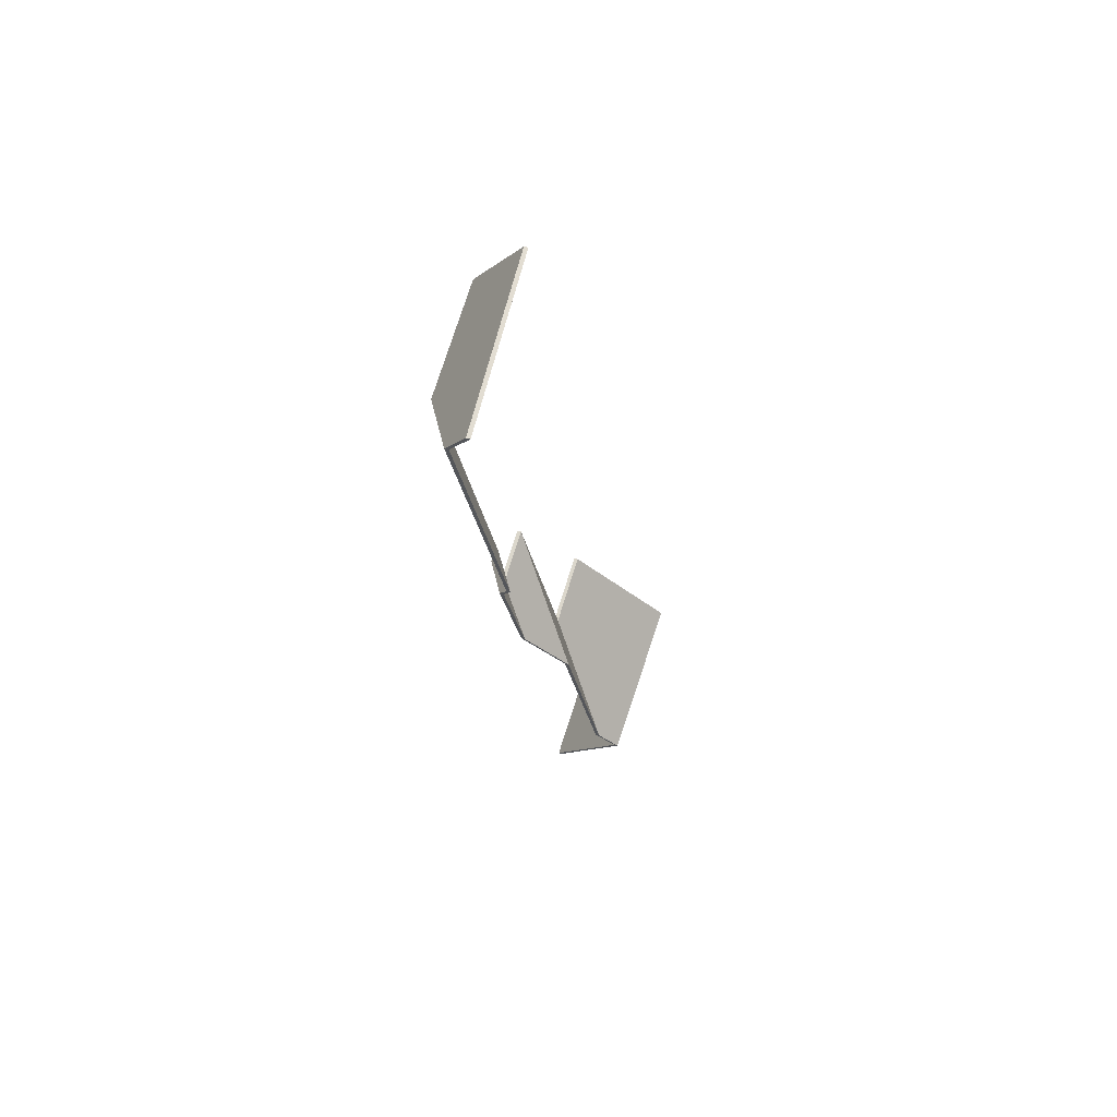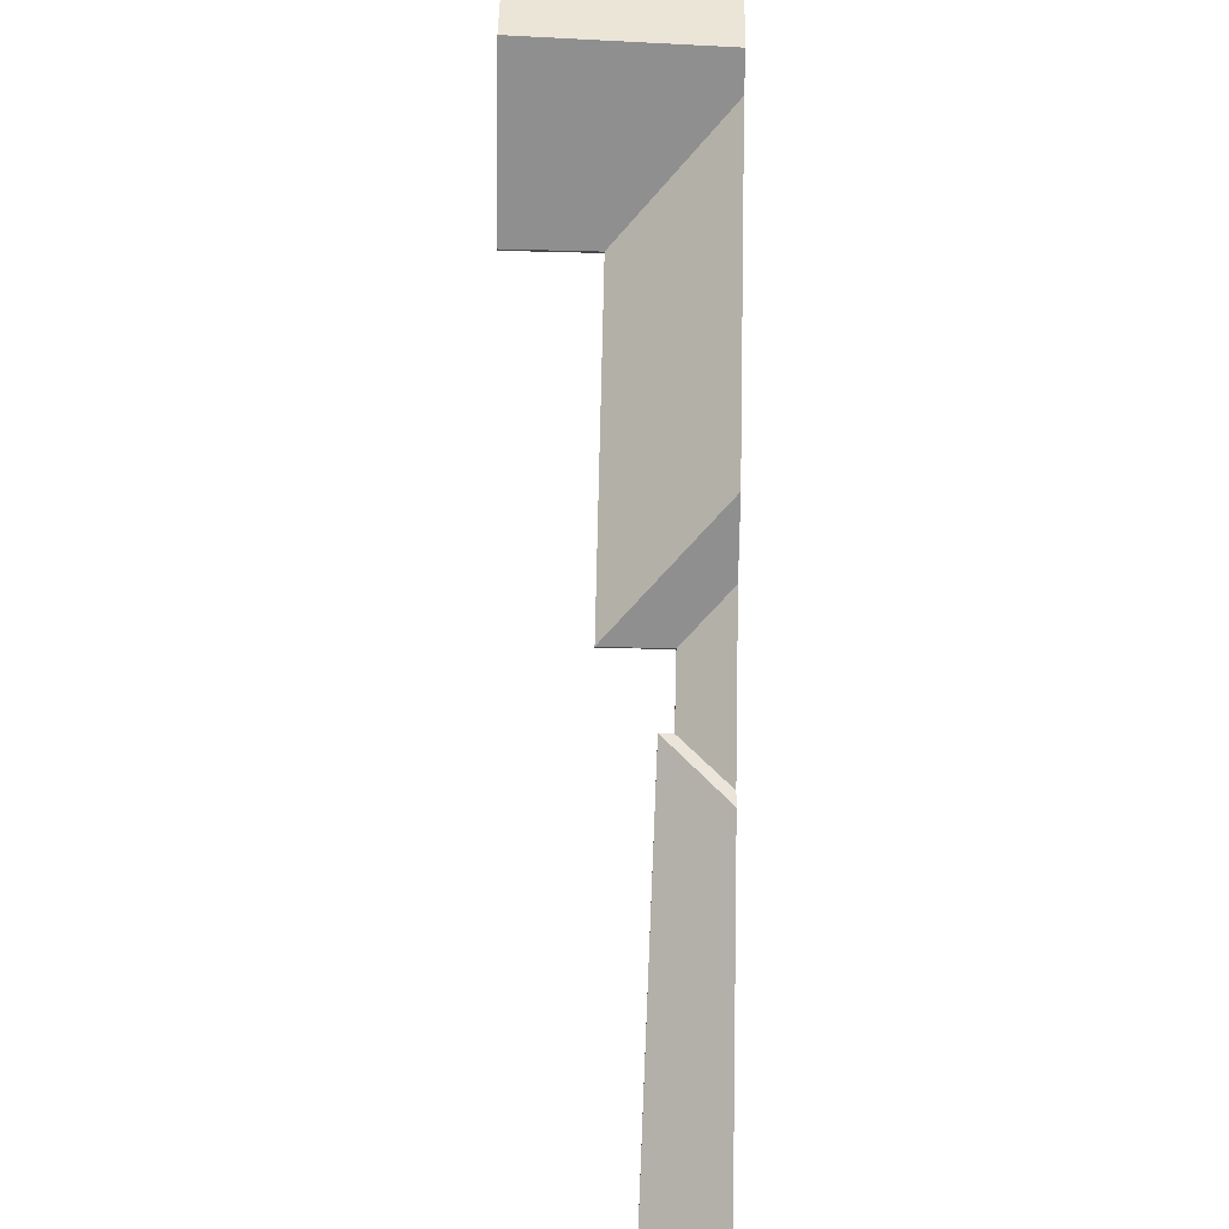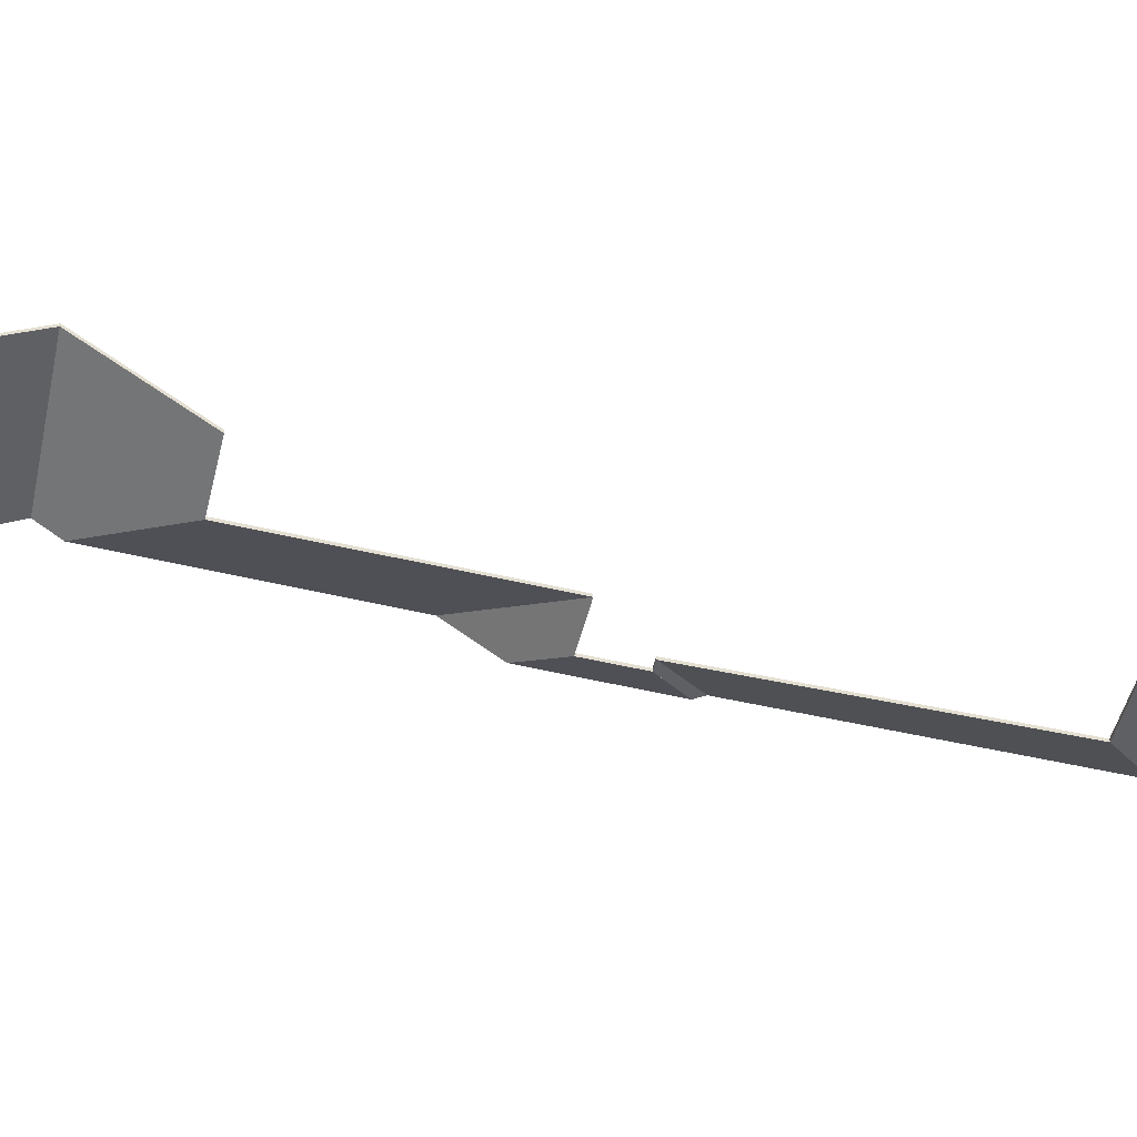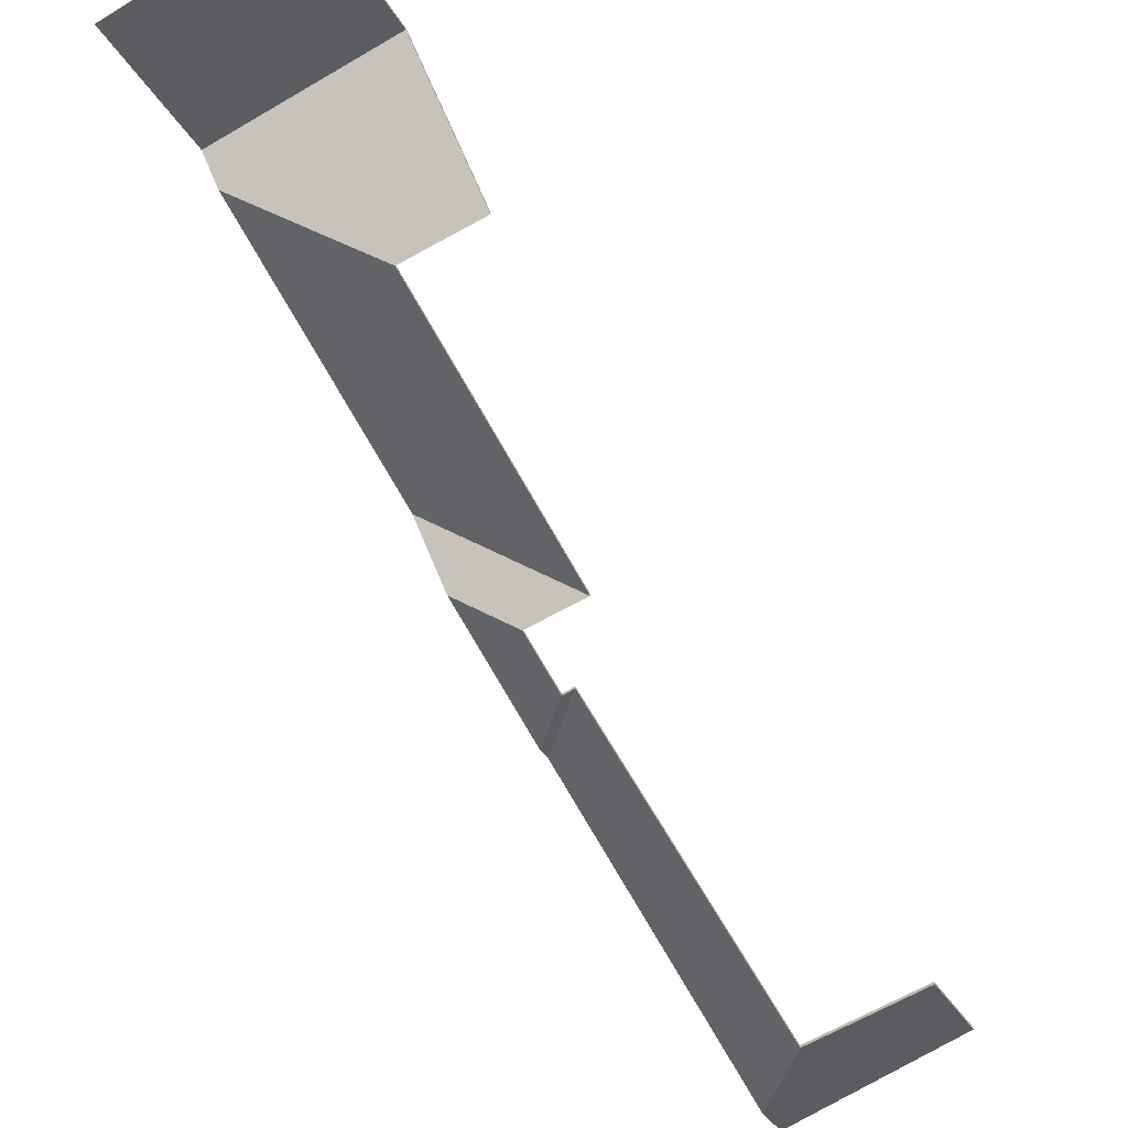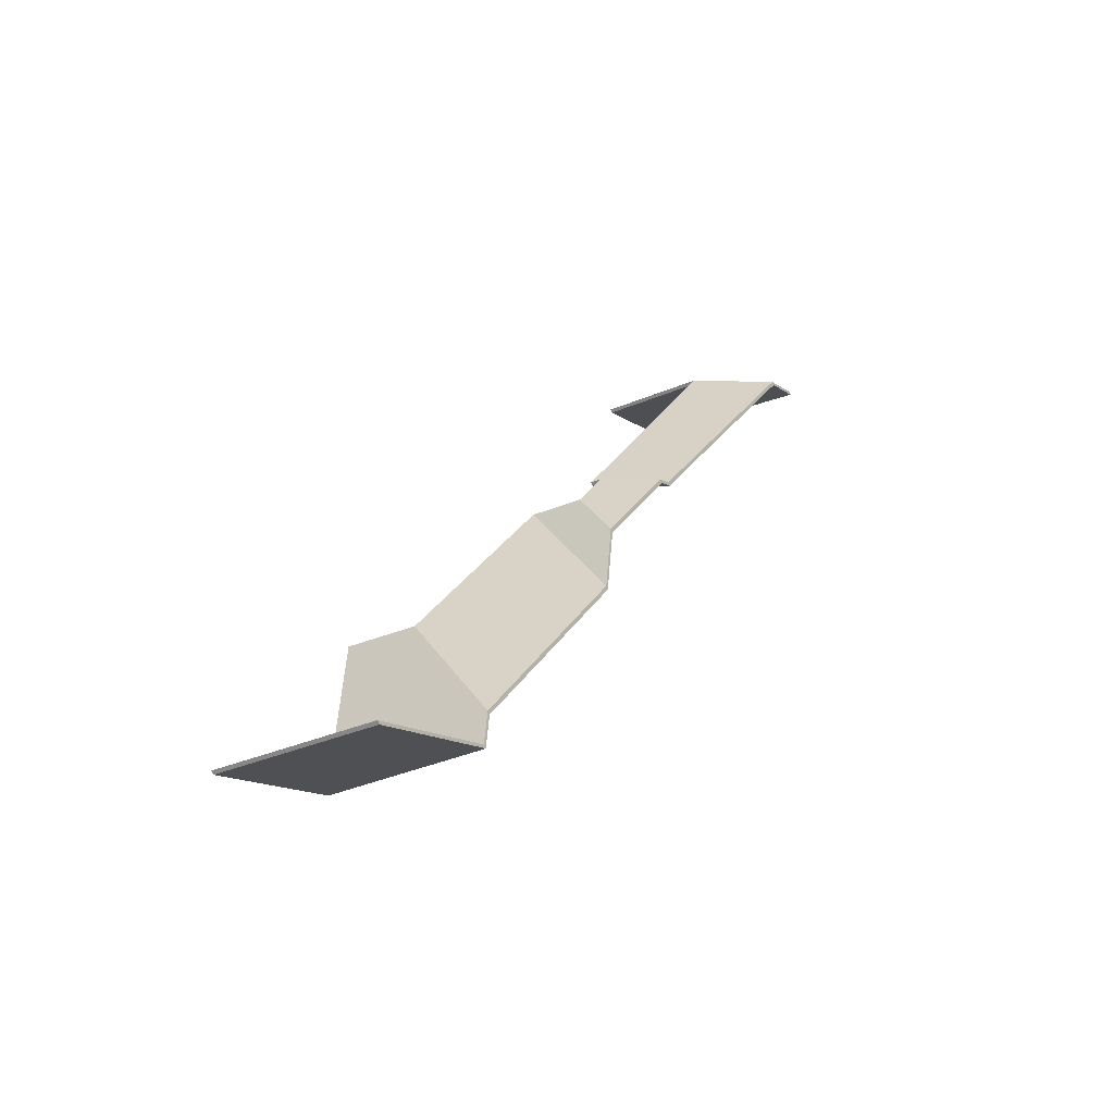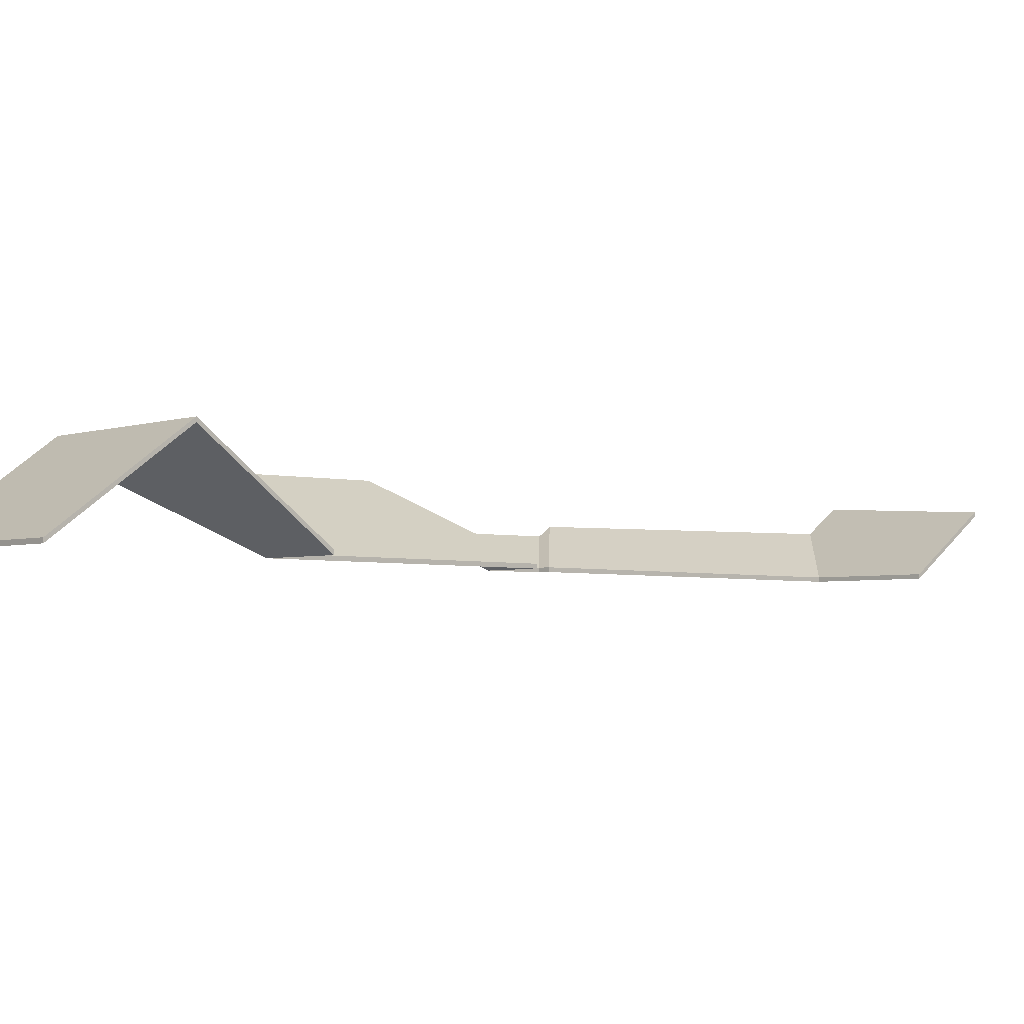
<metadata>
{"format":"obj","ext":"obj","renderer":"f3d","projection":"perspective","resolution":1024,"background":"white","views":[{"elev":46.7,"azim":108.8,"up":"+Z"},{"elev":79.5,"azim":25.5,"up":"+Y"},{"elev":-52.7,"azim":-80.0,"up":"+Y"},{"elev":-68.5,"azim":-127.0,"up":"+Y"},{"elev":-76.4,"azim":23.9,"up":"+Z"},{"elev":-3.4,"azim":-110.3,"up":"+Y"}]}
</metadata>
<code>
v 5.854 -0.0485 2.824
v 5.86 -0.0485 2.821
v 5.86 -0.05077 2.821
v 5.854 -0.05077 2.824
v 5.86 -0.0485 2.821
v 5.892 -0.03177 2.833
v 5.892 -0.03405 2.833
v 5.86 -0.05077 2.821
v 5.892 -0.03177 2.833
v 5.895 -0.02675 2.84
v 5.895 -0.02902 2.84
v 5.892 -0.03405 2.833
v 5.895 -0.02675 2.84
v 5.854 -0.0485 2.824
v 5.854 -0.05077 2.824
v 5.895 -0.02902 2.84
v 5.86 -0.0485 2.821
v 5.854 -0.0485 2.824
v 5.895 -0.02675 2.84
v 5.892 -0.03177 2.833
v 5.895 -0.02902 2.84
v 5.854 -0.05077 2.824
v 5.86 -0.05077 2.821
v 5.892 -0.03405 2.833
v 5.98 -0.02301 3.025
v 5.932 -0.0485 3.006
v 5.932 -0.05077 3.006
v 5.98 -0.02528 3.025
v 5.895 -0.02675 2.84
v 5.98 -0.02301 3.025
v 5.98 -0.02528 3.025
v 5.895 -0.02902 2.84
v 5.932 -0.0485 3.006
v 5.854 -0.0485 2.824
v 5.854 -0.05077 2.824
v 5.932 -0.05077 3.006
v 5.854 -0.0485 2.824
v 5.895 -0.02675 2.84
v 5.895 -0.02902 2.84
v 5.854 -0.05077 2.824
v 5.98 -0.02301 3.025
v 5.895 -0.02675 2.84
v 5.854 -0.0485 2.824
v 5.932 -0.0485 3.006
v 5.854 -0.05077 2.824
v 5.895 -0.02902 2.84
v 5.98 -0.02528 3.025
v 5.932 -0.05077 3.006
v 5.892 -0.03177 2.833
v 5.86 -0.0485 2.821
v 5.86 -0.05077 2.821
v 5.892 -0.03405 2.833
v 5.882 -0.03191 2.811
v 5.892 -0.03177 2.833
v 5.892 -0.03405 2.833
v 5.882 -0.03419 2.811
v 5.86 -0.0485 2.821
v 5.846 -0.0485 2.79
v 5.846 -0.05077 2.79
v 5.86 -0.05077 2.821
v 5.858 -0.03225 2.759
v 5.882 -0.03191 2.811
v 5.882 -0.03419 2.811
v 5.858 -0.03452 2.759
v 5.846 -0.0485 2.79
v 5.858 -0.03225 2.759
v 5.858 -0.03452 2.759
v 5.846 -0.05077 2.79
v 5.882 -0.03191 2.811
v 5.858 -0.03225 2.759
v 5.846 -0.0485 2.79
v 5.86 -0.0485 2.821
v 5.892 -0.03177 2.833
v 5.846 -0.05077 2.79
v 5.858 -0.03452 2.759
v 5.882 -0.03419 2.811
v 5.892 -0.03405 2.833
v 5.86 -0.05077 2.821
v 5.845 -0.009962 2.731
v 5.858 -0.03225 2.759
v 5.858 -0.03452 2.759
v 5.845 -0.01223 2.731
v 5.858 -0.03225 2.759
v 5.846 -0.0485 2.79
v 5.846 -0.05077 2.79
v 5.858 -0.03452 2.759
v 5.846 -0.0485 2.79
v 5.817 -0.0485 2.803
v 5.817 -0.05077 2.803
v 5.846 -0.05077 2.79
v 5.817 -0.0485 2.803
v 5.845 -0.009962 2.731
v 5.845 -0.01223 2.731
v 5.817 -0.05077 2.803
v 5.858 -0.03225 2.759
v 5.845 -0.009962 2.731
v 5.817 -0.0485 2.803
v 5.846 -0.0485 2.79
v 5.817 -0.05077 2.803
v 5.845 -0.01223 2.731
v 5.858 -0.03452 2.759
v 5.846 -0.05077 2.79
v 5.892 -0.01494 3.077
v 5.872 -0.0485 3.033
v 5.872 -0.05077 3.033
v 5.892 -0.01722 3.077
v 5.872 -0.0485 3.033
v 5.932 -0.0485 3.006
v 5.932 -0.05077 3.006
v 5.872 -0.05077 3.033
v 5.932 -0.0485 3.006
v 5.98 -0.02301 3.025
v 5.98 -0.02528 3.025
v 5.932 -0.05077 3.006
v 5.988 -0.008728 3.043
v 5.892 -0.01494 3.077
v 5.892 -0.01722 3.077
v 5.988 -0.011 3.043
v 5.98 -0.02301 3.025
v 5.988 -0.008728 3.043
v 5.988 -0.011 3.043
v 5.98 -0.02528 3.025
v 5.892 -0.01494 3.077
v 5.988 -0.008728 3.043
v 5.98 -0.02301 3.025
v 5.932 -0.0485 3.006
v 5.872 -0.0485 3.033
v 5.98 -0.02528 3.025
v 5.988 -0.011 3.043
v 5.892 -0.01722 3.077
v 5.872 -0.05077 3.033
v 5.932 -0.05077 3.006
v 5.845 -0.009962 2.731
v 5.817 -0.0485 2.803
v 5.817 -0.05077 2.803
v 5.845 -0.01223 2.731
v 5.817 -0.0485 2.803
v 5.751 -0.0485 2.656
v 5.751 -0.05077 2.656
v 5.817 -0.05077 2.803
v 5.778 -0.01088 2.585
v 5.845 -0.009962 2.731
v 5.845 -0.01223 2.731
v 5.778 -0.01316 2.585
v 5.751 -0.0485 2.656
v 5.778 -0.01088 2.585
v 5.778 -0.01316 2.585
v 5.751 -0.05077 2.656
v 5.845 -0.009962 2.731
v 5.778 -0.01088 2.585
v 5.751 -0.0485 2.656
v 5.817 -0.0485 2.803
v 5.751 -0.05077 2.656
v 5.778 -0.01316 2.585
v 5.845 -0.01223 2.731
v 5.817 -0.05077 2.803
v 5.772 0.000119 2.571
v 5.778 -0.01088 2.585
v 5.778 -0.01316 2.585
v 5.772 -0.002155 2.571
v 5.778 -0.01088 2.585
v 5.751 -0.0485 2.656
v 5.751 -0.05077 2.656
v 5.778 -0.01316 2.585
v 5.751 -0.0485 2.656
v 5.711 -0.0485 2.674
v 5.711 -0.05077 2.674
v 5.751 -0.05077 2.656
v 5.711 -0.0485 2.674
v 5.682 0.001688 2.609
v 5.682 -0.000585 2.609
v 5.711 -0.05077 2.674
v 5.682 0.001688 2.609
v 5.772 0.000119 2.571
v 5.772 -0.002155 2.571
v 5.682 -0.000585 2.609
v 5.778 -0.01088 2.585
v 5.772 0.000119 2.571
v 5.682 0.001688 2.609
v 5.711 -0.0485 2.674
v 5.751 -0.0485 2.656
v 5.682 -0.000585 2.609
v 5.772 -0.002155 2.571
v 5.778 -0.01316 2.585
v 5.751 -0.05077 2.656
v 5.711 -0.05077 2.674
v 5.682 0.001688 2.609
v 5.653 -0.0485 2.543
v 5.653 -0.05077 2.543
v 5.682 -0.000585 2.609
v 5.653 -0.0485 2.543
v 5.743 -0.0485 2.508
v 5.743 -0.05077 2.508
v 5.653 -0.05077 2.543
v 5.743 -0.0485 2.508
v 5.772 0.000119 2.571
v 5.772 -0.002155 2.571
v 5.743 -0.05077 2.508
v 5.772 0.000119 2.571
v 5.682 0.001688 2.609
v 5.682 -0.000585 2.609
v 5.772 -0.002155 2.571
v 5.653 -0.0485 2.543
v 5.682 0.001688 2.609
v 5.772 0.000119 2.571
v 5.743 -0.0485 2.508
v 5.772 -0.002155 2.571
v 5.682 -0.000585 2.609
v 5.653 -0.05077 2.543
v 5.743 -0.05077 2.508
f 1 2 3
f 1 3 4
f 5 6 7
f 5 7 8
f 9 10 11
f 9 11 12
f 13 14 15
f 13 15 16
f 17 18 19
f 17 19 20
f 21 22 23
f 21 23 24
f 25 26 27
f 25 27 28
f 29 30 31
f 29 31 32
f 33 34 35
f 33 35 36
f 37 38 39
f 37 39 40
f 41 42 43
f 41 43 44
f 45 46 47
f 45 47 48
f 49 50 51
f 49 51 52
f 53 54 55
f 53 55 56
f 57 58 59
f 57 59 60
f 61 62 63
f 61 63 64
f 65 66 67
f 65 67 68
f 69 70 71
f 69 71 72
f 69 72 73
f 74 75 76
f 74 76 77
f 74 77 78
f 79 80 81
f 79 81 82
f 83 84 85
f 83 85 86
f 87 88 89
f 87 89 90
f 91 92 93
f 91 93 94
f 95 96 97
f 95 97 98
f 99 100 101
f 99 101 102
f 103 104 105
f 103 105 106
f 107 108 109
f 107 109 110
f 111 112 113
f 111 113 114
f 115 116 117
f 115 117 118
f 119 120 121
f 119 121 122
f 123 124 125
f 123 125 126
f 123 126 127
f 128 129 130
f 128 130 131
f 128 131 132
f 133 134 135
f 133 135 136
f 137 138 139
f 137 139 140
f 141 142 143
f 141 143 144
f 145 146 147
f 145 147 148
f 149 150 151
f 149 151 152
f 153 154 155
f 153 155 156
f 157 158 159
f 157 159 160
f 161 162 163
f 161 163 164
f 165 166 167
f 165 167 168
f 169 170 171
f 169 171 172
f 173 174 175
f 173 175 176
f 177 178 179
f 177 179 180
f 177 180 181
f 182 183 184
f 182 184 185
f 182 185 186
f 187 188 189
f 187 189 190
f 191 192 193
f 191 193 194
f 195 196 197
f 195 197 198
f 199 200 201
f 199 201 202
f 203 204 205
f 203 205 206
f 207 208 209
f 207 209 210

</code>
